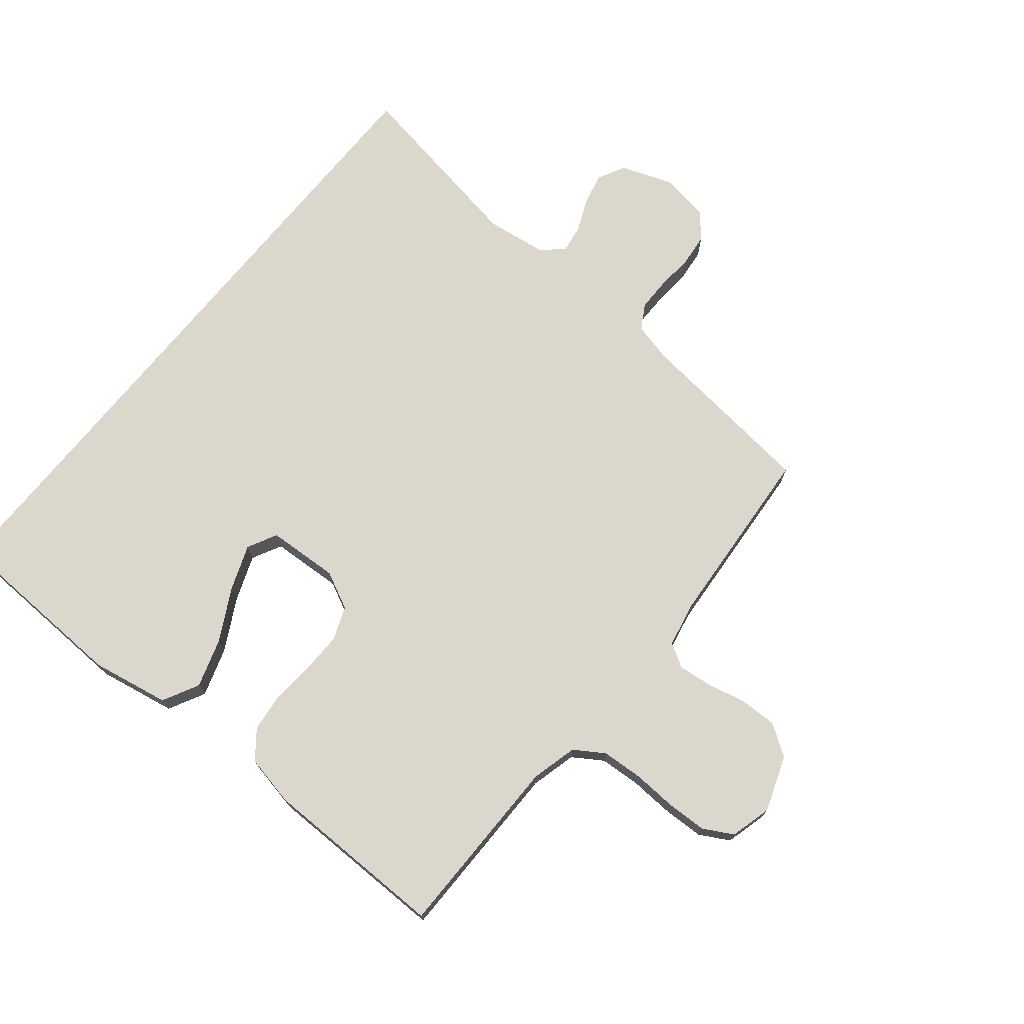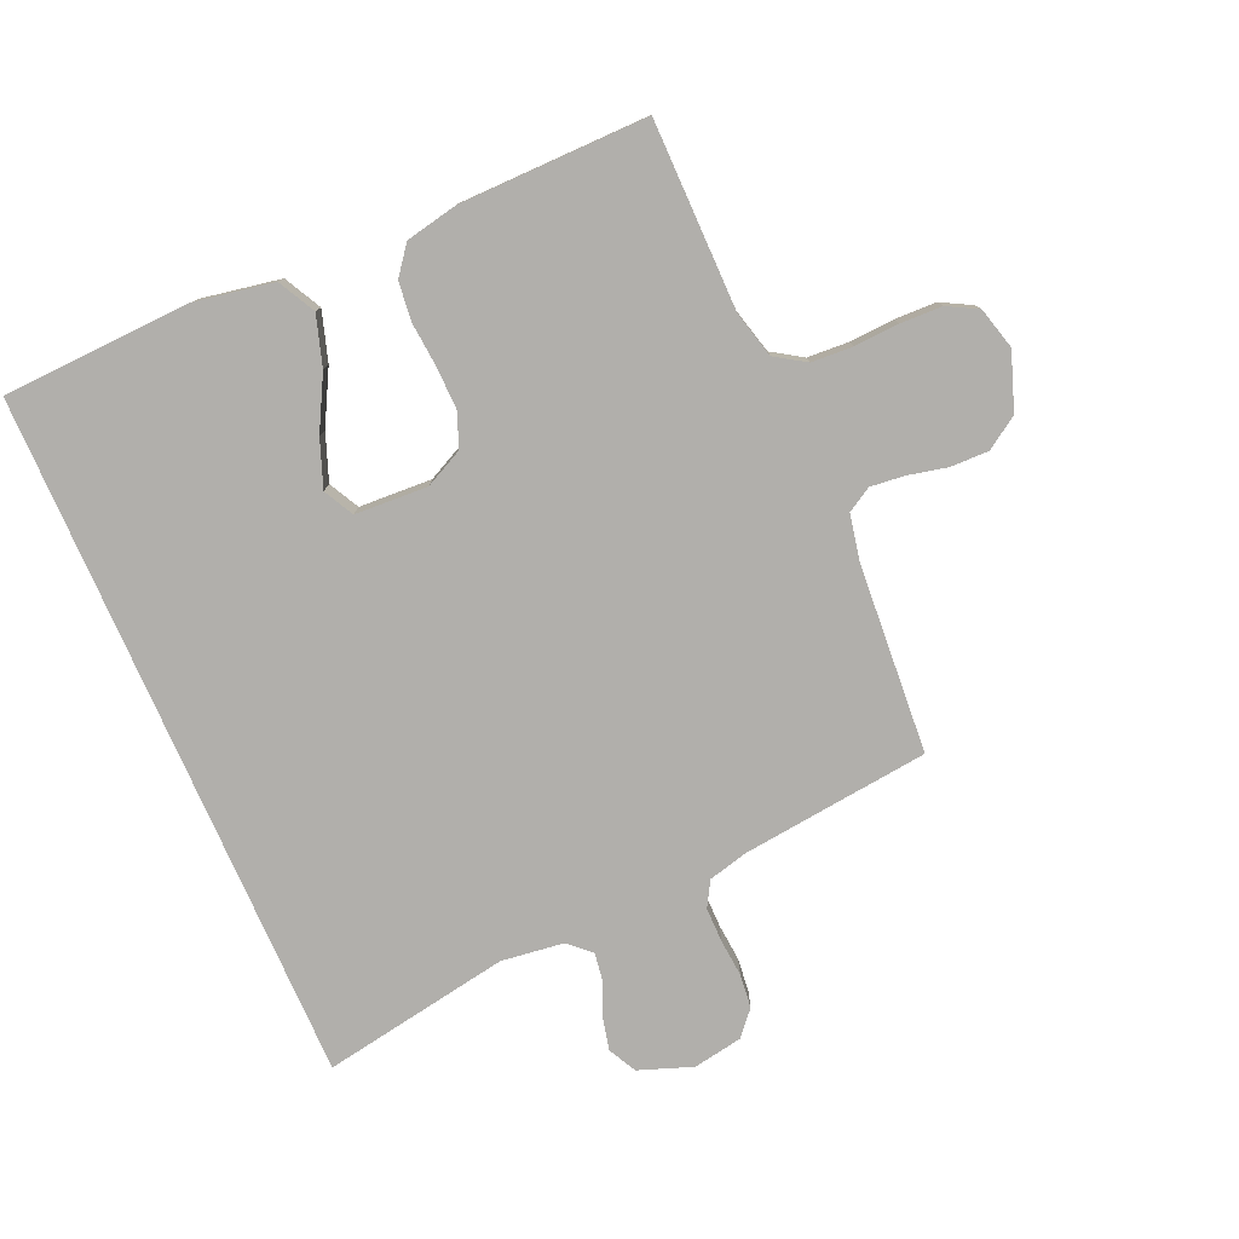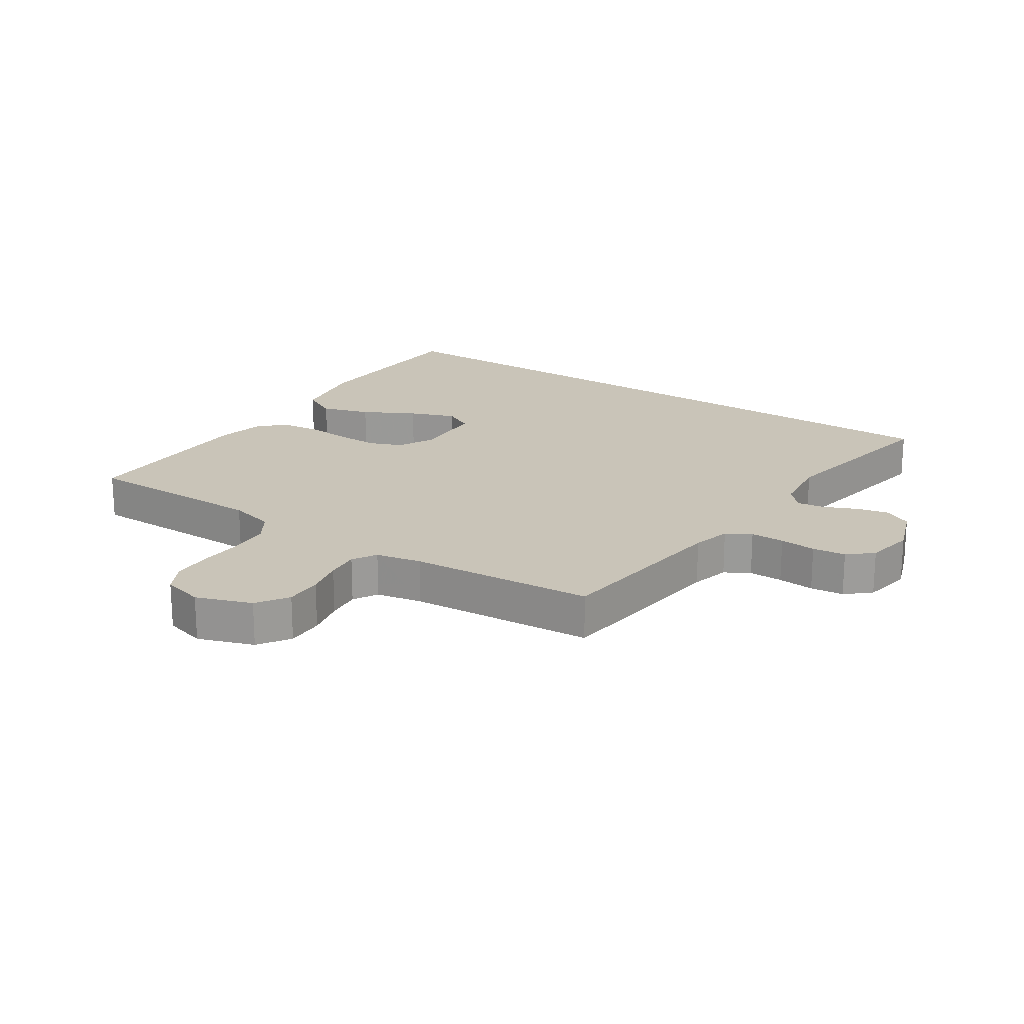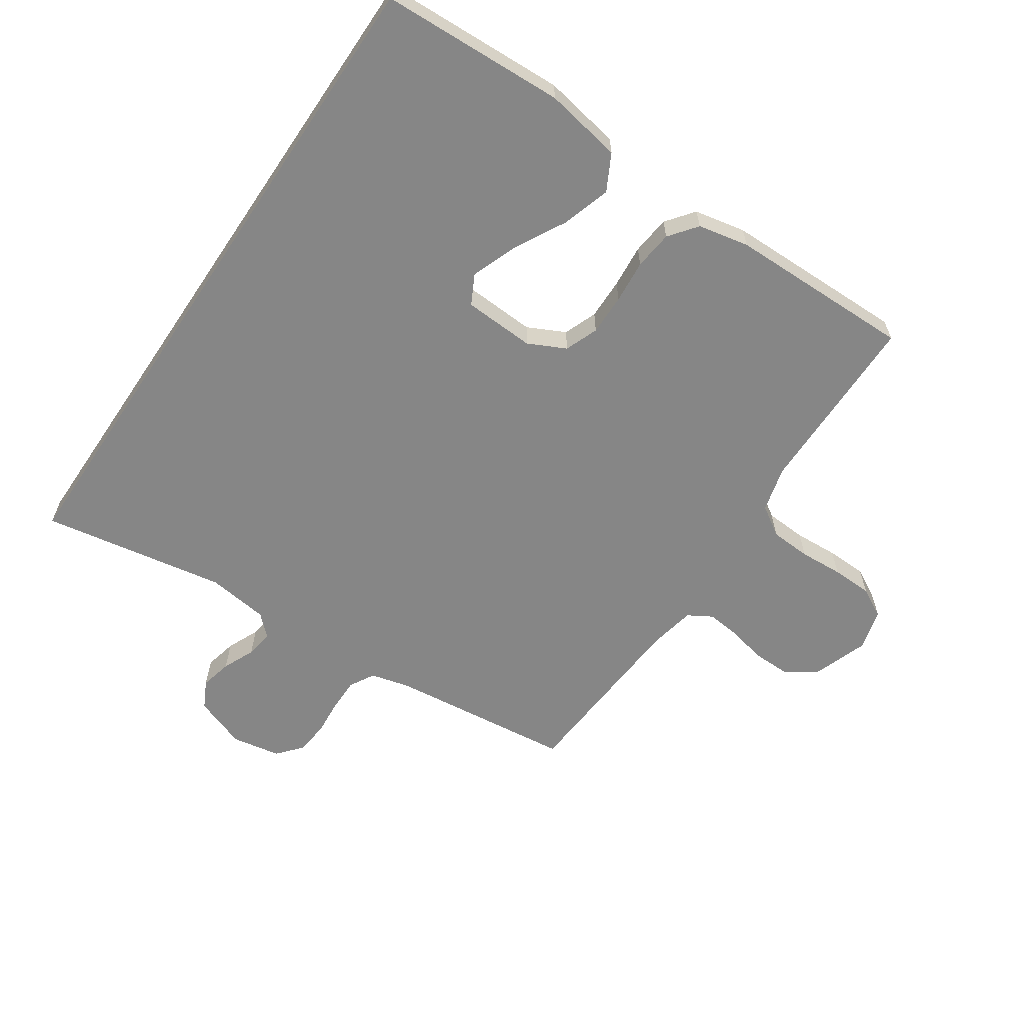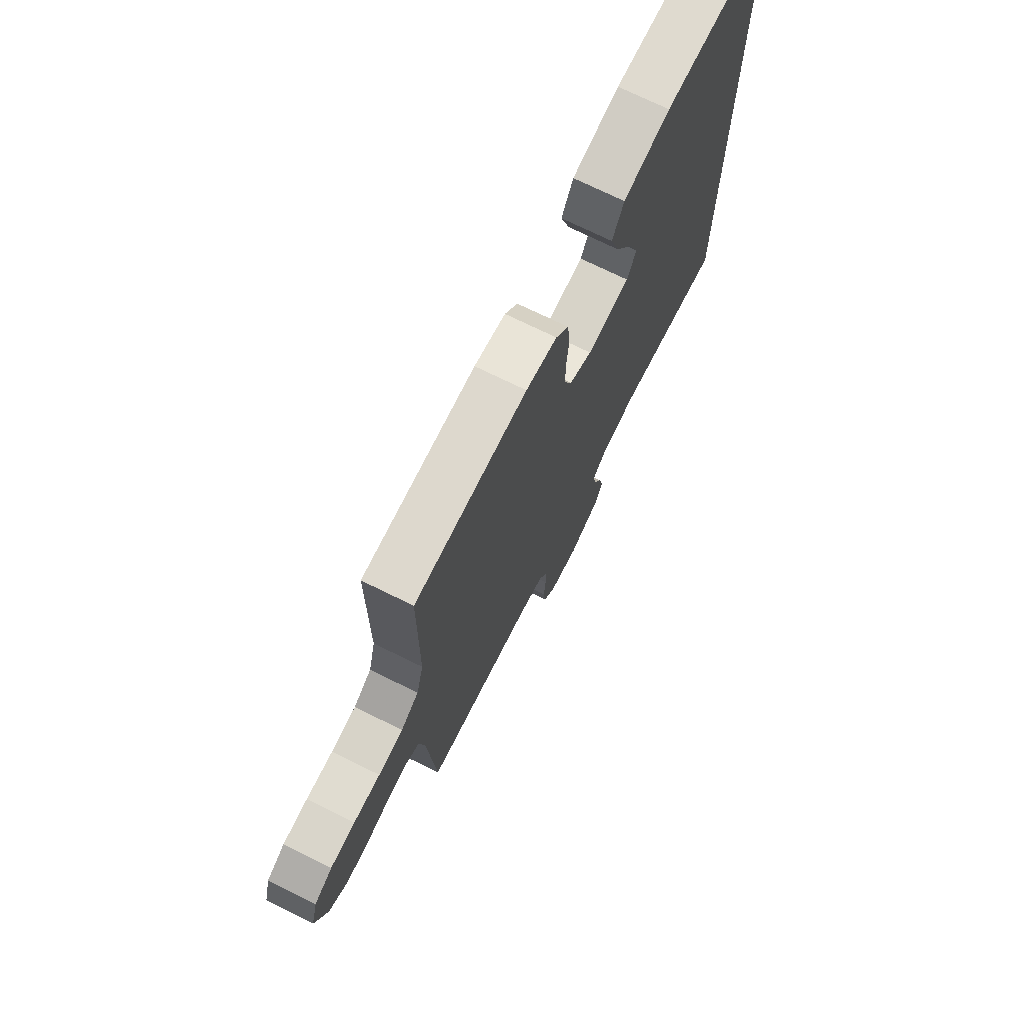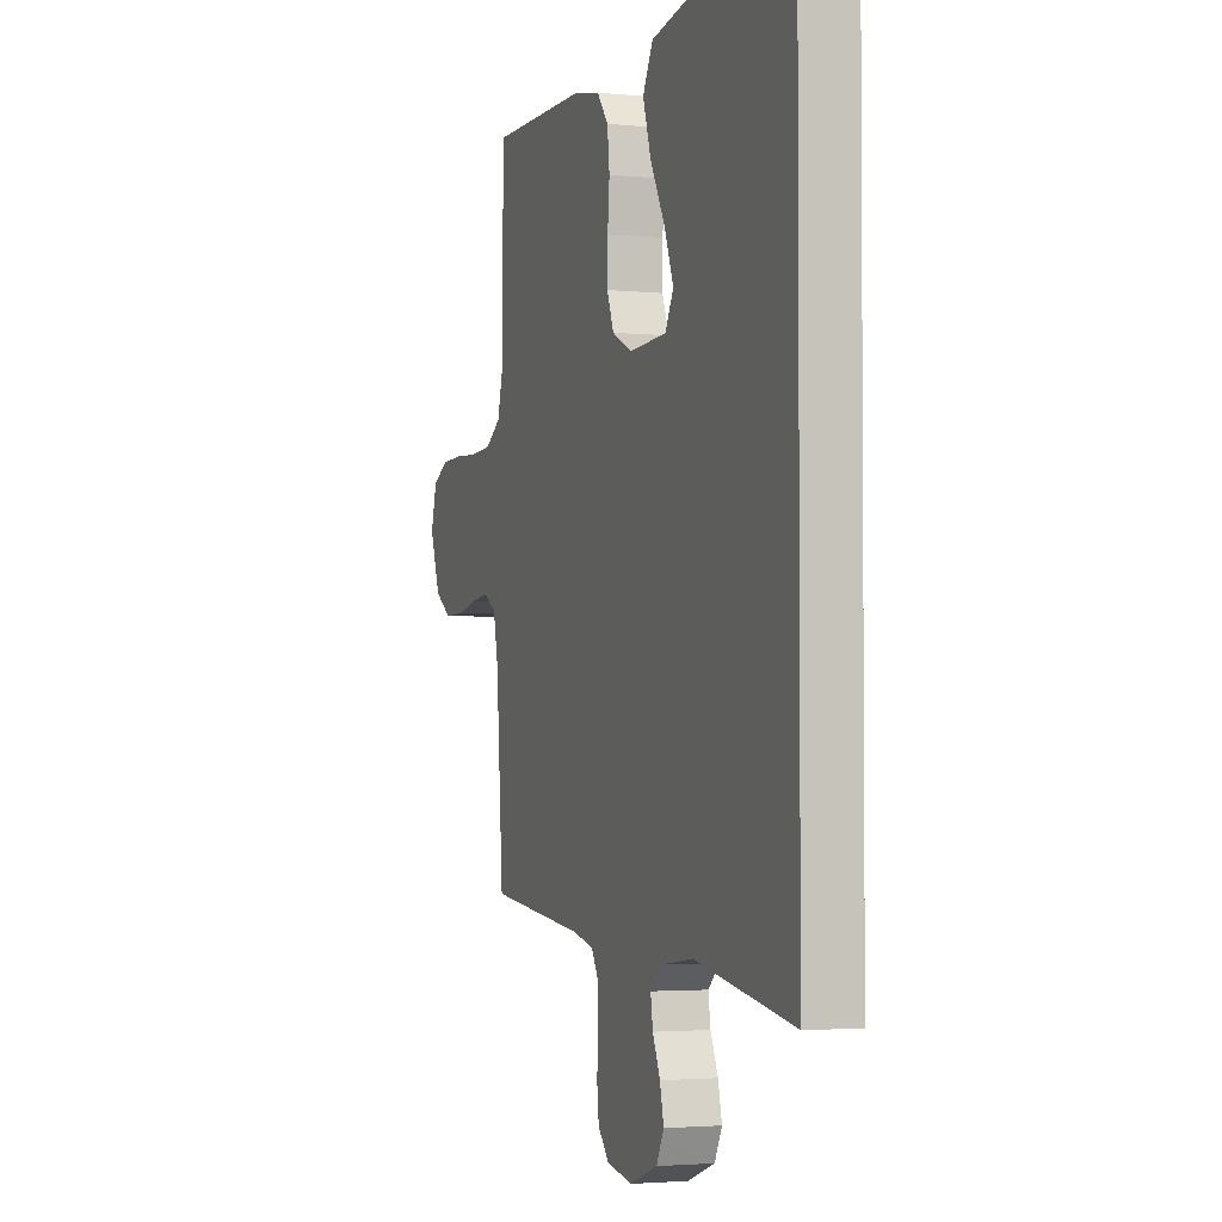
<metadata>
{"format":"obj","ext":"obj","renderer":"f3d","projection":"perspective","resolution":1024,"background":"white","views":[{"elev":72.9,"azim":39.2,"up":"+Y"},{"elev":-78.3,"azim":23.7,"up":"+Y"},{"elev":20.2,"azim":123.7,"up":"+Y"},{"elev":-62.0,"azim":-34.0,"up":"+Y"},{"elev":72.9,"azim":116.2,"up":"+Z"},{"elev":-2.8,"azim":-109.4,"up":"+Z"}]}
</metadata>
<code>
v -0.5 0.07 -0.593
v -0.5 0.07 0.512
v -0.2 0.07 0.524
v -0.074 0.07 0.501
v -0.043 0.07 0.442
v -0.068 0.07 0.363
v -0.113 0.07 0.279
v -0.141 0.07 0.205
v -0.116 0.07 0.157
v 0 0.07 0.151
v 0.061 0.07 0.181
v 0.082 0.07 0.235
v 0.081 0.07 0.302
v 0.075 0.07 0.372
v 0.082 0.07 0.435
v 0.117 0.07 0.48
v 0.2 0.07 0.497
v 0.5 0.07 0.5
v 0.501 0.07 0.2
v 0.52 0.07 0.126
v 0.568 0.07 0.095
v 0.634 0.07 0.091
v 0.705 0.07 0.095
v 0.771 0.07 0.093
v 0.819 0.07 0.067
v 0.837 0.07 0
v 0.805 0.07 -0.09
v 0.754 0.07 -0.124
v 0.693 0.07 -0.123
v 0.631 0.07 -0.109
v 0.576 0.07 -0.103
v 0.537 0.07 -0.126
v 0.522 0.07 -0.2
v 0.5 0.07 -0.5
v 0.2 0.07 -0.534
v 0.137 0.07 -0.55
v 0.114 0.07 -0.59
v 0.114 0.07 -0.645
v 0.119 0.07 -0.704
v 0.113 0.07 -0.758
v 0.079 0.07 -0.797
v 0 0.07 -0.811
v -0.085 0.07 -0.78
v -0.108 0.07 -0.735
v -0.096 0.07 -0.683
v -0.073 0.07 -0.631
v -0.066 0.07 -0.586
v -0.1 0.07 -0.554
v -0.2 0.07 -0.541
v -0.5 0 -0.593
v -0.5 0 0.512
v -0.2 0 0.524
v -0.074 0 0.501
v -0.043 0 0.442
v -0.068 0 0.363
v -0.113 0 0.279
v -0.141 0 0.205
v -0.116 0 0.157
v 0 0 0.151
v 0.061 0 0.181
v 0.082 0 0.235
v 0.081 0 0.302
v 0.075 0 0.372
v 0.082 0 0.435
v 0.117 0 0.48
v 0.2 0 0.497
v 0.5 0 0.5
v 0.501 0 0.2
v 0.52 0 0.126
v 0.568 0 0.095
v 0.634 0 0.091
v 0.705 0 0.095
v 0.771 0 0.093
v 0.819 0 0.067
v 0.837 0 0
v 0.805 0 -0.09
v 0.754 0 -0.124
v 0.693 0 -0.123
v 0.631 0 -0.109
v 0.576 0 -0.103
v 0.537 0 -0.126
v 0.522 0 -0.2
v 0.5 0 -0.5
v 0.2 0 -0.534
v 0.137 0 -0.55
v 0.114 0 -0.59
v 0.114 0 -0.645
v 0.119 0 -0.704
v 0.113 0 -0.758
v 0.079 0 -0.797
v 0 0 -0.811
v -0.085 0 -0.78
v -0.108 0 -0.735
v -0.096 0 -0.683
v -0.073 0 -0.631
v -0.066 0 -0.586
v -0.1 0 -0.554
v -0.2 0 -0.541
f 44 45 46
f 43 44 46
f 42 43 46
f 41 42 46
f 40 41 46
f 39 40 46
f 38 39 46
f 37 38 46 47
f 36 37 47 48
f 33 34 35
f 36 48 49
f 35 36 49
f 33 35 49
f 32 33 49
f 28 29 30
f 27 28 30
f 26 27 30
f 25 26 30
f 24 25 30
f 23 24 30
f 22 23 30
f 21 22 30 31
f 32 49 1
f 31 32 1
f 21 31 1
f 20 21 1
f 17 18 19
f 16 17 19
f 15 16 19
f 14 15 19
f 13 14 19
f 5 6 7
f 4 5 7
f 3 4 7
f 2 3 7
f 2 7 8
f 1 2 8 9
f 12 13 19 20
f 11 12 20
f 10 11 20 1
f 1 9 10
f 95 94 93
f 95 93 92
f 95 92 91
f 95 91 90
f 95 90 89
f 95 89 88
f 95 88 87
f 96 95 87 86
f 97 96 86 85
f 84 83 82
f 98 97 85
f 98 85 84
f 98 84 82
f 98 82 81
f 79 78 77
f 79 77 76
f 79 76 75
f 79 75 74
f 79 74 73
f 79 73 72
f 79 72 71
f 80 79 71 70
f 50 98 81
f 50 81 80
f 50 80 70
f 50 70 69
f 68 67 66
f 68 66 65
f 68 65 64
f 68 64 63
f 68 63 62
f 56 55 54
f 56 54 53
f 56 53 52
f 56 52 51
f 57 56 51
f 58 57 51 50
f 69 68 62 61
f 69 61 60
f 50 69 60 59
f 59 58 50
f 1 50 51 2
f 2 51 52 3
f 3 52 53 4
f 4 53 54 5
f 5 54 55 6
f 6 55 56 7
f 7 56 57 8
f 8 57 58 9
f 9 58 59 10
f 10 59 60 11
f 11 60 61 12
f 12 61 62 13
f 13 62 63 14
f 14 63 64 15
f 15 64 65 16
f 16 65 66 17
f 17 66 67 18
f 18 67 68 19
f 19 68 69 20
f 20 69 70 21
f 21 70 71 22
f 22 71 72 23
f 23 72 73 24
f 24 73 74 25
f 25 74 75 26
f 26 75 76 27
f 27 76 77 28
f 28 77 78 29
f 29 78 79 30
f 30 79 80 31
f 31 80 81 32
f 32 81 82 33
f 33 82 83 34
f 34 83 84 35
f 35 84 85 36
f 36 85 86 37
f 37 86 87 38
f 38 87 88 39
f 39 88 89 40
f 40 89 90 41
f 41 90 91 42
f 42 91 92 43
f 43 92 93 44
f 44 93 94 45
f 45 94 95 46
f 46 95 96 47
f 47 96 97 48
f 48 97 98 49
f 49 98 50 1

</code>
